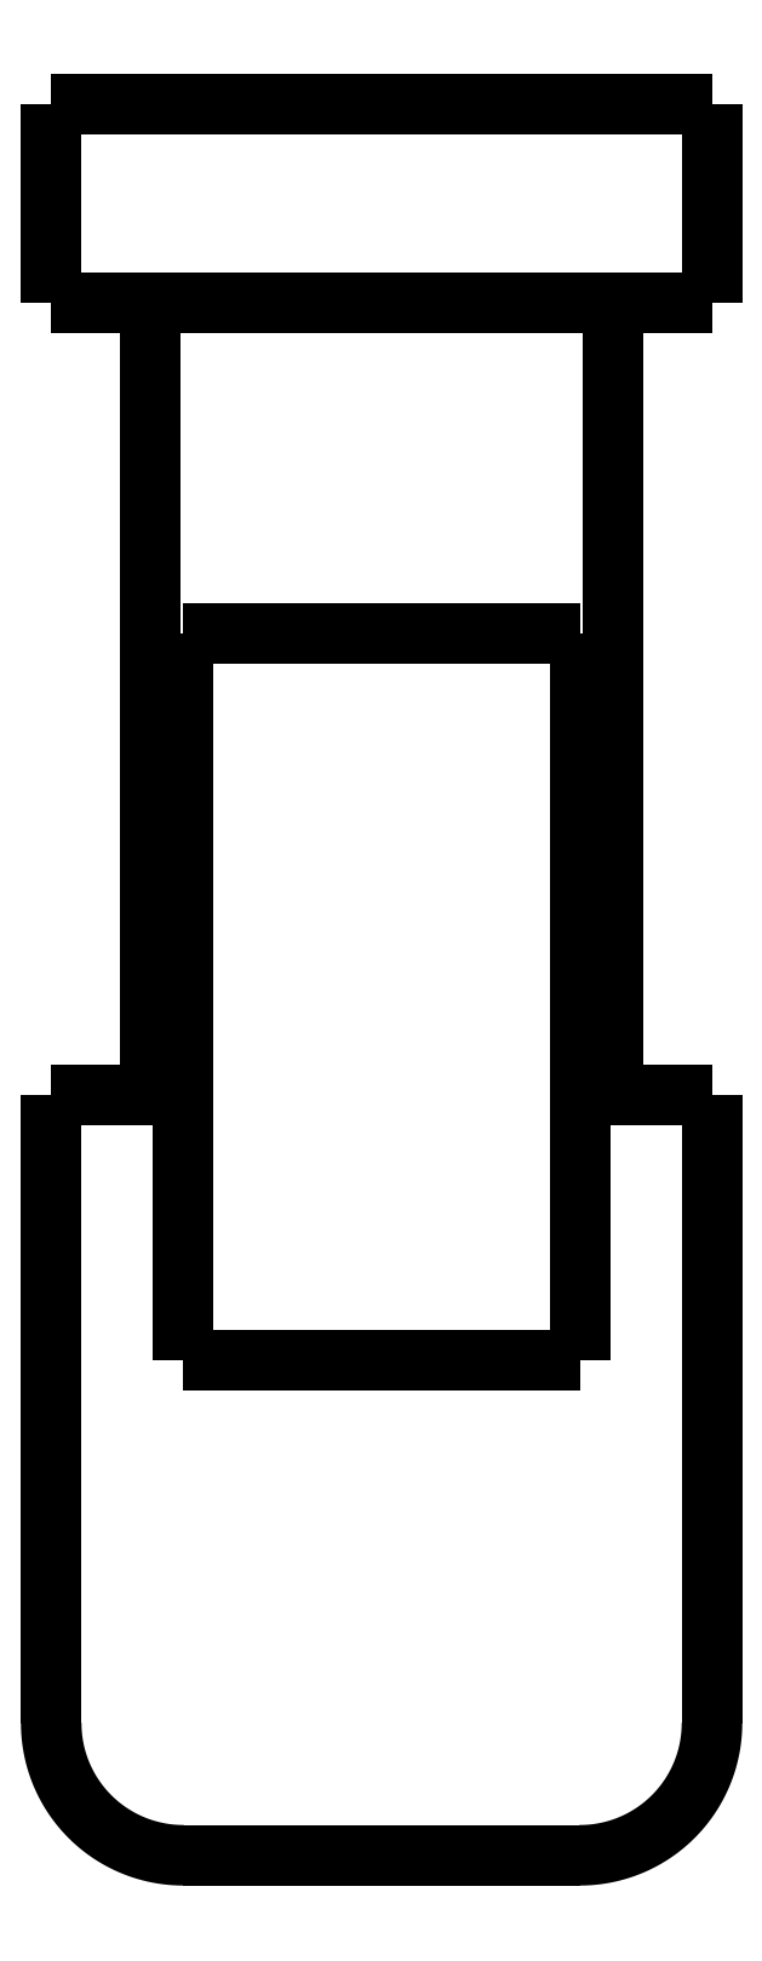
<metadata>
{"format":"dxf","ext":"dxf","renderer":"ezdxf+matplotlib","layout":"modelspace","background":"white","min_lineweight":24,"dpi":150}
</metadata>
<code>
0
SECTION
2
ENTITIES
0
LWPOLYLINE
8
0
90
51
70
0
10
-3.5
20
12
10
-3.5
20
11.76
10
-3.5
20
11.52
10
-3.5
20
11.28
10
-3.5
20
11.04
10
-3.5
20
10.8
10
-3.5
20
10.56
10
-3.5
20
10.32
10
-3.5
20
10.08
10
-3.5
20
9.84
10
-3.5
20
9.6
10
-3.5
20
9.36
10
-3.5
20
9.12
10
-3.5
20
8.88
10
-3.5
20
8.64
10
-3.5
20
8.4
10
-3.5
20
8.16
10
-3.5
20
7.92
10
-3.5
20
7.68
10
-3.5
20
7.44
10
-3.5
20
7.2
10
-3.5
20
6.96
10
-3.5
20
6.72
10
-3.5
20
6.48
10
-3.5
20
6.24
10
-3.5
20
6
10
-3.5
20
5.76
10
-3.5
20
5.52
10
-3.5
20
5.28
10
-3.5
20
5.04
10
-3.5
20
4.8
10
-3.5
20
4.56
10
-3.5
20
4.32
10
-3.5
20
4.08
10
-3.5
20
3.84
10
-3.5
20
3.6
10
-3.5
20
3.36
10
-3.5
20
3.12
10
-3.5
20
2.88
10
-3.5
20
2.64
10
-3.5
20
2.4
10
-3.5
20
2.16
10
-3.5
20
1.92
10
-3.5
20
1.68
10
-3.5
20
1.44
10
-3.5
20
1.2
10
-3.5
20
0.96
10
-3.5
20
0.72
10
-3.5
20
0.48
10
-3.5
20
0.24
10
-3.5
20
0
0
LWPOLYLINE
8
0
90
51
70
0
10
3.5
20
12
10
3.5
20
11.76
10
3.5
20
11.52
10
3.5
20
11.28
10
3.5
20
11.04
10
3.5
20
10.8
10
3.5
20
10.56
10
3.5
20
10.32
10
3.5
20
10.08
10
3.5
20
9.84
10
3.5
20
9.6
10
3.5
20
9.36
10
3.5
20
9.12
10
3.5
20
8.88
10
3.5
20
8.64
10
3.5
20
8.4
10
3.5
20
8.16
10
3.5
20
7.92
10
3.5
20
7.68
10
3.5
20
7.44
10
3.5
20
7.2
10
3.5
20
6.96
10
3.5
20
6.72
10
3.5
20
6.48
10
3.5
20
6.24
10
3.5
20
6
10
3.5
20
5.76
10
3.5
20
5.52
10
3.5
20
5.28
10
3.5
20
5.04
10
3.5
20
4.8
10
3.5
20
4.56
10
3.5
20
4.32
10
3.5
20
4.08
10
3.5
20
3.84
10
3.5
20
3.6
10
3.5
20
3.36
10
3.5
20
3.12
10
3.5
20
2.88
10
3.5
20
2.64
10
3.5
20
2.4
10
3.5
20
2.16
10
3.5
20
1.92
10
3.5
20
1.68
10
3.5
20
1.44
10
3.5
20
1.2
10
3.5
20
0.96
10
3.5
20
0.72
10
3.5
20
0.48
10
3.5
20
0.24
10
3.5
20
0
0
LWPOLYLINE
8
0
90
51
70
0
10
5
20
12
10
5
20
12.06
10
5
20
12.12
10
5
20
12.18
10
5
20
12.24
10
5
20
12.3
10
5
20
12.36
10
5
20
12.42
10
5
20
12.48
10
5
20
12.54
10
5
20
12.6
10
5
20
12.66
10
5
20
12.72
10
5
20
12.78
10
5
20
12.84
10
5
20
12.9
10
5
20
12.96
10
5
20
13.02
10
5
20
13.08
10
5
20
13.14
10
5
20
13.2
10
5
20
13.26
10
5
20
13.32
10
5
20
13.38
10
5
20
13.44
10
5
20
13.5
10
5
20
13.56
10
5
20
13.62
10
5
20
13.68
10
5
20
13.74
10
5
20
13.8
10
5
20
13.86
10
5
20
13.92
10
5
20
13.98
10
5
20
14.04
10
5
20
14.1
10
5
20
14.16
10
5
20
14.22
10
5
20
14.28
10
5
20
14.34
10
5
20
14.4
10
5
20
14.46
10
5
20
14.52
10
5
20
14.58
10
5
20
14.64
10
5
20
14.7
10
5
20
14.76
10
5
20
14.82
10
5
20
14.88
10
5
20
14.94
10
5
20
15
0
LWPOLYLINE
8
0
90
51
70
0
10
-5
20
12
10
-5
20
12.06
10
-5
20
12.12
10
-5
20
12.18
10
-5
20
12.24
10
-5
20
12.3
10
-5
20
12.36
10
-5
20
12.42
10
-5
20
12.48
10
-5
20
12.54
10
-5
20
12.6
10
-5
20
12.66
10
-5
20
12.72
10
-5
20
12.78
10
-5
20
12.84
10
-5
20
12.9
10
-5
20
12.96
10
-5
20
13.02
10
-5
20
13.08
10
-5
20
13.14
10
-5
20
13.2
10
-5
20
13.26
10
-5
20
13.32
10
-5
20
13.38
10
-5
20
13.44
10
-5
20
13.5
10
-5
20
13.56
10
-5
20
13.62
10
-5
20
13.68
10
-5
20
13.74
10
-5
20
13.8
10
-5
20
13.86
10
-5
20
13.92
10
-5
20
13.98
10
-5
20
14.04
10
-5
20
14.1
10
-5
20
14.16
10
-5
20
14.22
10
-5
20
14.28
10
-5
20
14.34
10
-5
20
14.4
10
-5
20
14.46
10
-5
20
14.52
10
-5
20
14.58
10
-5
20
14.64
10
-5
20
14.7
10
-5
20
14.76
10
-5
20
14.82
10
-5
20
14.88
10
-5
20
14.94
10
-5
20
15
0
LWPOLYLINE
8
0
90
51
70
0
10
-5
20
0
10
-5
20
-0.19
10
-5
20
-0.38
10
-5
20
-0.57
10
-5
20
-0.76
10
-5
20
-0.95
10
-5
20
-1.14
10
-5
20
-1.33
10
-5
20
-1.52
10
-5
20
-1.71
10
-5
20
-1.9
10
-5
20
-2.09
10
-5
20
-2.28
10
-5
20
-2.47
10
-5
20
-2.66
10
-5
20
-2.85
10
-5
20
-3.04
10
-5
20
-3.23
10
-5
20
-3.42
10
-5
20
-3.61
10
-5
20
-3.8
10
-5
20
-3.99
10
-5
20
-4.18
10
-5
20
-4.37
10
-5
20
-4.56
10
-5
20
-4.75
10
-5
20
-4.94
10
-5
20
-5.13
10
-5
20
-5.32
10
-5
20
-5.51
10
-5
20
-5.7
10
-5
20
-5.89
10
-5
20
-6.08
10
-5
20
-6.27
10
-5
20
-6.46
10
-5
20
-6.65
10
-5
20
-6.84
10
-5
20
-7.03
10
-5
20
-7.22
10
-5
20
-7.41
10
-5
20
-7.6
10
-5
20
-7.79
10
-5
20
-7.98
10
-5
20
-8.17
10
-5
20
-8.36
10
-5
20
-8.55
10
-5
20
-8.74
10
-5
20
-8.93
10
-5
20
-9.12
10
-5
20
-9.31
10
-5
20
-9.5
0
LWPOLYLINE
8
0
90
51
70
0
10
5
20
0
10
5
20
-0.19
10
5
20
-0.38
10
5
20
-0.57
10
5
20
-0.76
10
5
20
-0.95
10
5
20
-1.14
10
5
20
-1.33
10
5
20
-1.52
10
5
20
-1.71
10
5
20
-1.9
10
5
20
-2.09
10
5
20
-2.28
10
5
20
-2.47
10
5
20
-2.66
10
5
20
-2.85
10
5
20
-3.04
10
5
20
-3.23
10
5
20
-3.42
10
5
20
-3.61
10
5
20
-3.8
10
5
20
-3.99
10
5
20
-4.18
10
5
20
-4.37
10
5
20
-4.56
10
5
20
-4.75
10
5
20
-4.94
10
5
20
-5.13
10
5
20
-5.32
10
5
20
-5.51
10
5
20
-5.7
10
5
20
-5.89
10
5
20
-6.08
10
5
20
-6.27
10
5
20
-6.46
10
5
20
-6.65
10
5
20
-6.84
10
5
20
-7.03
10
5
20
-7.22
10
5
20
-7.41
10
5
20
-7.6
10
5
20
-7.79
10
5
20
-7.98
10
5
20
-8.17
10
5
20
-8.36
10
5
20
-8.55
10
5
20
-8.74
10
5
20
-8.93
10
5
20
-9.12
10
5
20
-9.31
10
5
20
-9.5
0
LWPOLYLINE
8
0
90
51
70
0
10
5
20
-9.5
10
4.999
20
-9.563
10
4.996
20
-9.626
10
4.991
20
-9.688
10
4.984
20
-9.751
10
4.975
20
-9.813
10
4.965
20
-9.875
10
4.952
20
-9.936
10
4.937
20
-9.997
10
4.921
20
-10.06
10
4.902
20
-10.12
10
4.882
20
-10.18
10
4.86
20
-10.24
10
4.836
20
-10.29
10
4.81
20
-10.35
10
4.782
20
-10.41
10
4.753
20
-10.46
10
4.722
20
-10.52
10
4.689
20
-10.57
10
4.654
20
-10.62
10
4.618
20
-10.68
10
4.58
20
-10.73
10
4.541
20
-10.77
10
4.5
20
-10.82
10
4.458
20
-10.87
10
4.414
20
-10.91
10
4.369
20
-10.96
10
4.323
20
-11
10
4.275
20
-11.04
10
4.226
20
-11.08
10
4.176
20
-11.12
10
4.124
20
-11.15
10
4.072
20
-11.19
10
4.018
20
-11.22
10
3.964
20
-11.25
10
3.908
20
-11.28
10
3.852
20
-11.31
10
3.794
20
-11.34
10
3.736
20
-11.36
10
3.678
20
-11.38
10
3.618
20
-11.4
10
3.558
20
-11.42
10
3.497
20
-11.44
10
3.436
20
-11.45
10
3.375
20
-11.46
10
3.313
20
-11.48
10
3.251
20
-11.48
10
3.188
20
-11.49
10
3.126
20
-11.5
10
3.063
20
-11.5
10
3
20
-11.5
0
LWPOLYLINE
8
0
90
51
70
0
10
-5
20
-9.5
10
-4.999
20
-9.563
10
-4.996
20
-9.626
10
-4.991
20
-9.688
10
-4.984
20
-9.751
10
-4.975
20
-9.813
10
-4.965
20
-9.875
10
-4.952
20
-9.936
10
-4.937
20
-9.997
10
-4.921
20
-10.06
10
-4.902
20
-10.12
10
-4.882
20
-10.18
10
-4.86
20
-10.24
10
-4.836
20
-10.29
10
-4.81
20
-10.35
10
-4.782
20
-10.41
10
-4.753
20
-10.46
10
-4.722
20
-10.52
10
-4.689
20
-10.57
10
-4.654
20
-10.62
10
-4.618
20
-10.68
10
-4.58
20
-10.73
10
-4.541
20
-10.77
10
-4.5
20
-10.82
10
-4.458
20
-10.87
10
-4.414
20
-10.91
10
-4.369
20
-10.96
10
-4.323
20
-11
10
-4.275
20
-11.04
10
-4.226
20
-11.08
10
-4.176
20
-11.12
10
-4.124
20
-11.15
10
-4.072
20
-11.19
10
-4.018
20
-11.22
10
-3.964
20
-11.25
10
-3.908
20
-11.28
10
-3.852
20
-11.31
10
-3.794
20
-11.34
10
-3.736
20
-11.36
10
-3.678
20
-11.38
10
-3.618
20
-11.4
10
-3.558
20
-11.42
10
-3.497
20
-11.44
10
-3.436
20
-11.45
10
-3.375
20
-11.46
10
-3.313
20
-11.48
10
-3.251
20
-11.48
10
-3.188
20
-11.49
10
-3.126
20
-11.5
10
-3.063
20
-11.5
10
-3
20
-11.5
0
LWPOLYLINE
8
0
90
51
70
0
10
-3
20
0
10
-3.072
20
0
10
-3.145
20
0
10
-3.217
20
0
10
-3.287
20
0
10
-3.356
20
0
10
-3.424
20
0
10
-3.492
20
0
10
-3.557
20
0
10
-3.621
20
0
10
-3.685
20
0
10
-3.748
20
0
10
-3.807
20
0
10
-3.866
20
0
10
-3.926
20
0
10
-3.982
20
0
10
-4.036
20
0
10
-4.091
20
0
10
-4.145
20
0
10
-4.194
20
0
10
-4.244
20
0
10
-4.293
20
0
10
-4.34
20
0
10
-4.384
20
0
10
-4.428
20
0
10
-4.472
20
0
10
-4.511
20
0
10
-4.55
20
0
10
-4.588
20
0
10
-4.624
20
0
10
-4.658
20
0
10
-4.691
20
0
10
-4.724
20
0
10
-4.752
20
0
10
-4.779
20
0
10
-4.806
20
0
10
-4.832
20
0
10
-4.853
20
0
10
-4.874
20
0
10
-4.896
20
0
10
-4.913
20
0
10
-4.928
20
0
10
-4.943
20
0
10
-4.958
20
0
10
-4.967
20
0
10
-4.976
20
0
10
-4.985
20
0
10
-4.991
20
0
10
-4.994
20
0
10
-4.997
20
0
10
-5
20
0
0
LWPOLYLINE
8
0
90
51
70
0
10
5
20
0
10
4.997
20
0
10
4.994
20
0
10
4.991
20
0
10
4.985
20
0
10
4.976
20
0
10
4.967
20
0
10
4.958
20
0
10
4.943
20
0
10
4.928
20
0
10
4.913
20
0
10
4.896
20
0
10
4.874
20
0
10
4.853
20
0
10
4.832
20
0
10
4.806
20
0
10
4.779
20
0
10
4.752
20
0
10
4.724
20
0
10
4.691
20
0
10
4.658
20
0
10
4.624
20
0
10
4.588
20
0
10
4.55
20
0
10
4.511
20
0
10
4.472
20
0
10
4.428
20
0
10
4.384
20
0
10
4.34
20
0
10
4.293
20
0
10
4.244
20
0
10
4.194
20
0
10
4.145
20
0
10
4.091
20
0
10
4.036
20
0
10
3.982
20
0
10
3.926
20
0
10
3.866
20
0
10
3.807
20
0
10
3.748
20
0
10
3.685
20
0
10
3.621
20
0
10
3.557
20
0
10
3.492
20
0
10
3.424
20
0
10
3.356
20
0
10
3.287
20
0
10
3.217
20
0
10
3.145
20
0
10
3.072
20
0
10
3
20
0
0
LWPOLYLINE
8
0
90
51
70
0
10
-5
20
12
10
-4.965
20
12
10
-4.93
20
12
10
-4.895
20
12
10
-4.83
20
12
10
-4.727
20
12
10
-4.623
20
12
10
-4.52
20
12
10
-4.362
20
12
10
-4.195
20
12
10
-4.028
20
12
10
-3.846
20
12
10
-3.624
20
12
10
-3.402
20
12
10
-3.181
20
12
10
-2.928
20
12
10
-2.662
20
12
10
-2.397
20
12
10
-2.127
20
12
10
-1.831
20
12
10
-1.535
20
12
10
-1.239
20
12
10
-0.9346
20
12
10
-0.6231
20
12
10
-0.3115
20
12
10
-1.225e-15
20
12
10
0.3115
20
12
10
0.6231
20
12
10
0.9346
20
12
10
1.239
20
12
10
1.535
20
12
10
1.831
20
12
10
2.127
20
12
10
2.397
20
12
10
2.662
20
12
10
2.928
20
12
10
3.181
20
12
10
3.402
20
12
10
3.624
20
12
10
3.846
20
12
10
4.028
20
12
10
4.195
20
12
10
4.362
20
12
10
4.52
20
12
10
4.623
20
12
10
4.727
20
12
10
4.83
20
12
10
4.895
20
12
10
4.93
20
12
10
4.965
20
12
10
5
20
12
0
LWPOLYLINE
8
0
90
51
70
0
10
-5
20
15
10
-4.965
20
15
10
-4.93
20
15
10
-4.895
20
15
10
-4.83
20
15
10
-4.727
20
15
10
-4.623
20
15
10
-4.52
20
15
10
-4.362
20
15
10
-4.195
20
15
10
-4.028
20
15
10
-3.846
20
15
10
-3.624
20
15
10
-3.402
20
15
10
-3.181
20
15
10
-2.928
20
15
10
-2.662
20
15
10
-2.397
20
15
10
-2.127
20
15
10
-1.831
20
15
10
-1.535
20
15
10
-1.239
20
15
10
-0.9346
20
15
10
-0.6231
20
15
10
-0.3115
20
15
10
-1.225e-15
20
15
10
0.3115
20
15
10
0.6231
20
15
10
0.9346
20
15
10
1.239
20
15
10
1.535
20
15
10
1.831
20
15
10
2.127
20
15
10
2.397
20
15
10
2.662
20
15
10
2.928
20
15
10
3.181
20
15
10
3.402
20
15
10
3.624
20
15
10
3.846
20
15
10
4.028
20
15
10
4.195
20
15
10
4.362
20
15
10
4.52
20
15
10
4.623
20
15
10
4.727
20
15
10
4.83
20
15
10
4.895
20
15
10
4.93
20
15
10
4.965
20
15
10
5
20
15
0
LWPOLYLINE
8
0
90
51
70
0
10
-3
20
7
10
-3
20
6.78
10
-3
20
6.56
10
-3
20
6.34
10
-3
20
6.12
10
-3
20
5.9
10
-3
20
5.68
10
-3
20
5.46
10
-3
20
5.24
10
-3
20
5.02
10
-3
20
4.8
10
-3
20
4.58
10
-3
20
4.36
10
-3
20
4.14
10
-3
20
3.92
10
-3
20
3.7
10
-3
20
3.48
10
-3
20
3.26
10
-3
20
3.04
10
-3
20
2.82
10
-3
20
2.6
10
-3
20
2.38
10
-3
20
2.16
10
-3
20
1.94
10
-3
20
1.72
10
-3
20
1.5
10
-3
20
1.28
10
-3
20
1.06
10
-3
20
0.84
10
-3
20
0.62
10
-3
20
0.4
10
-3
20
0.18
10
-3
20
-0.04
10
-3
20
-0.26
10
-3
20
-0.48
10
-3
20
-0.7
10
-3
20
-0.92
10
-3
20
-1.14
10
-3
20
-1.36
10
-3
20
-1.58
10
-3
20
-1.8
10
-3
20
-2.02
10
-3
20
-2.24
10
-3
20
-2.46
10
-3
20
-2.68
10
-3
20
-2.9
10
-3
20
-3.12
10
-3
20
-3.34
10
-3
20
-3.56
10
-3
20
-3.78
10
-3
20
-4
0
LWPOLYLINE
8
0
90
51
70
0
10
3
20
-4
10
3
20
-3.78
10
3
20
-3.56
10
3
20
-3.34
10
3
20
-3.12
10
3
20
-2.9
10
3
20
-2.68
10
3
20
-2.46
10
3
20
-2.24
10
3
20
-2.02
10
3
20
-1.8
10
3
20
-1.58
10
3
20
-1.36
10
3
20
-1.14
10
3
20
-0.92
10
3
20
-0.7
10
3
20
-0.48
10
3
20
-0.26
10
3
20
-0.04
10
3
20
0.18
10
3
20
0.4
10
3
20
0.62
10
3
20
0.84
10
3
20
1.06
10
3
20
1.28
10
3
20
1.5
10
3
20
1.72
10
3
20
1.94
10
3
20
2.16
10
3
20
2.38
10
3
20
2.6
10
3
20
2.82
10
3
20
3.04
10
3
20
3.26
10
3
20
3.48
10
3
20
3.7
10
3
20
3.92
10
3
20
4.14
10
3
20
4.36
10
3
20
4.58
10
3
20
4.8
10
3
20
5.02
10
3
20
5.24
10
3
20
5.46
10
3
20
5.68
10
3
20
5.9
10
3
20
6.12
10
3
20
6.34
10
3
20
6.56
10
3
20
6.78
10
3
20
7
0
LWPOLYLINE
8
0
90
51
70
0
10
3
20
-4
10
2.881
20
-4
10
2.762
20
-4
10
2.643
20
-4
10
2.524
20
-4
10
2.405
20
-4
10
2.285
20
-4
10
2.166
20
-4
10
2.046
20
-4
10
1.926
20
-4
10
1.806
20
-4
10
1.686
20
-4
10
1.566
20
-4
10
1.446
20
-4
10
1.326
20
-4
10
1.206
20
-4
10
1.085
20
-4
10
0.9648
20
-4
10
0.8443
20
-4
10
0.7237
20
-4
10
0.6032
20
-4
10
0.4826
20
-4
10
0.362
20
-4
10
0.2413
20
-4
10
0.1207
20
-4
10
3.811e-13
20
-4
10
-0.1207
20
-4
10
-0.2413
20
-4
10
-0.362
20
-4
10
-0.4826
20
-4
10
-0.6032
20
-4
10
-0.7237
20
-4
10
-0.8443
20
-4
10
-0.9648
20
-4
10
-1.085
20
-4
10
-1.206
20
-4
10
-1.326
20
-4
10
-1.446
20
-4
10
-1.566
20
-4
10
-1.686
20
-4
10
-1.806
20
-4
10
-1.926
20
-4
10
-2.046
20
-4
10
-2.166
20
-4
10
-2.285
20
-4
10
-2.405
20
-4
10
-2.524
20
-4
10
-2.643
20
-4
10
-2.762
20
-4
10
-2.881
20
-4
10
-3
20
-4
0
LWPOLYLINE
8
0
90
51
70
0
10
-3
20
7
10
-2.881
20
7
10
-2.762
20
7
10
-2.643
20
7
10
-2.524
20
7
10
-2.405
20
7
10
-2.285
20
7
10
-2.166
20
7
10
-2.046
20
7
10
-1.926
20
7
10
-1.806
20
7
10
-1.686
20
7
10
-1.566
20
7
10
-1.446
20
7
10
-1.326
20
7
10
-1.206
20
7
10
-1.085
20
7
10
-0.9648
20
7
10
-0.8443
20
7
10
-0.7237
20
7
10
-0.6032
20
7
10
-0.4826
20
7
10
-0.362
20
7
10
-0.2413
20
7
10
-0.1207
20
7
10
-3.811e-13
20
7
10
0.1207
20
7
10
0.2413
20
7
10
0.362
20
7
10
0.4826
20
7
10
0.6032
20
7
10
0.7237
20
7
10
0.8443
20
7
10
0.9648
20
7
10
1.085
20
7
10
1.206
20
7
10
1.326
20
7
10
1.446
20
7
10
1.566
20
7
10
1.686
20
7
10
1.806
20
7
10
1.926
20
7
10
2.046
20
7
10
2.166
20
7
10
2.285
20
7
10
2.405
20
7
10
2.524
20
7
10
2.643
20
7
10
2.762
20
7
10
2.881
20
7
10
3
20
7
0
LWPOLYLINE
8
0
90
51
70
0
10
3
20
-11.5
10
2.979
20
-11.5
10
2.958
20
-11.5
10
2.937
20
-11.5
10
2.898
20
-11.5
10
2.836
20
-11.5
10
2.774
20
-11.5
10
2.712
20
-11.5
10
2.617
20
-11.5
10
2.517
20
-11.5
10
2.417
20
-11.5
10
2.307
20
-11.5
10
2.174
20
-11.5
10
2.041
20
-11.5
10
1.908
20
-11.5
10
1.757
20
-11.5
10
1.597
20
-11.5
10
1.438
20
-11.5
10
1.276
20
-11.5
10
1.099
20
-11.5
10
0.9212
20
-11.5
10
0.7437
20
-11.5
10
0.5608
20
-11.5
10
0.3738
20
-11.5
10
0.1869
20
-11.5
10
-1.93e-15
20
-11.5
10
-0.1869
20
-11.5
10
-0.3738
20
-11.5
10
-0.5608
20
-11.5
10
-0.7437
20
-11.5
10
-0.9212
20
-11.5
10
-1.099
20
-11.5
10
-1.276
20
-11.5
10
-1.438
20
-11.5
10
-1.597
20
-11.5
10
-1.757
20
-11.5
10
-1.908
20
-11.5
10
-2.041
20
-11.5
10
-2.174
20
-11.5
10
-2.307
20
-11.5
10
-2.417
20
-11.5
10
-2.517
20
-11.5
10
-2.617
20
-11.5
10
-2.712
20
-11.5
10
-2.774
20
-11.5
10
-2.836
20
-11.5
10
-2.898
20
-11.5
10
-2.937
20
-11.5
10
-2.958
20
-11.5
10
-2.979
20
-11.5
10
-3
20
-11.5
0
ENDSEC
0
EOF

</code>
